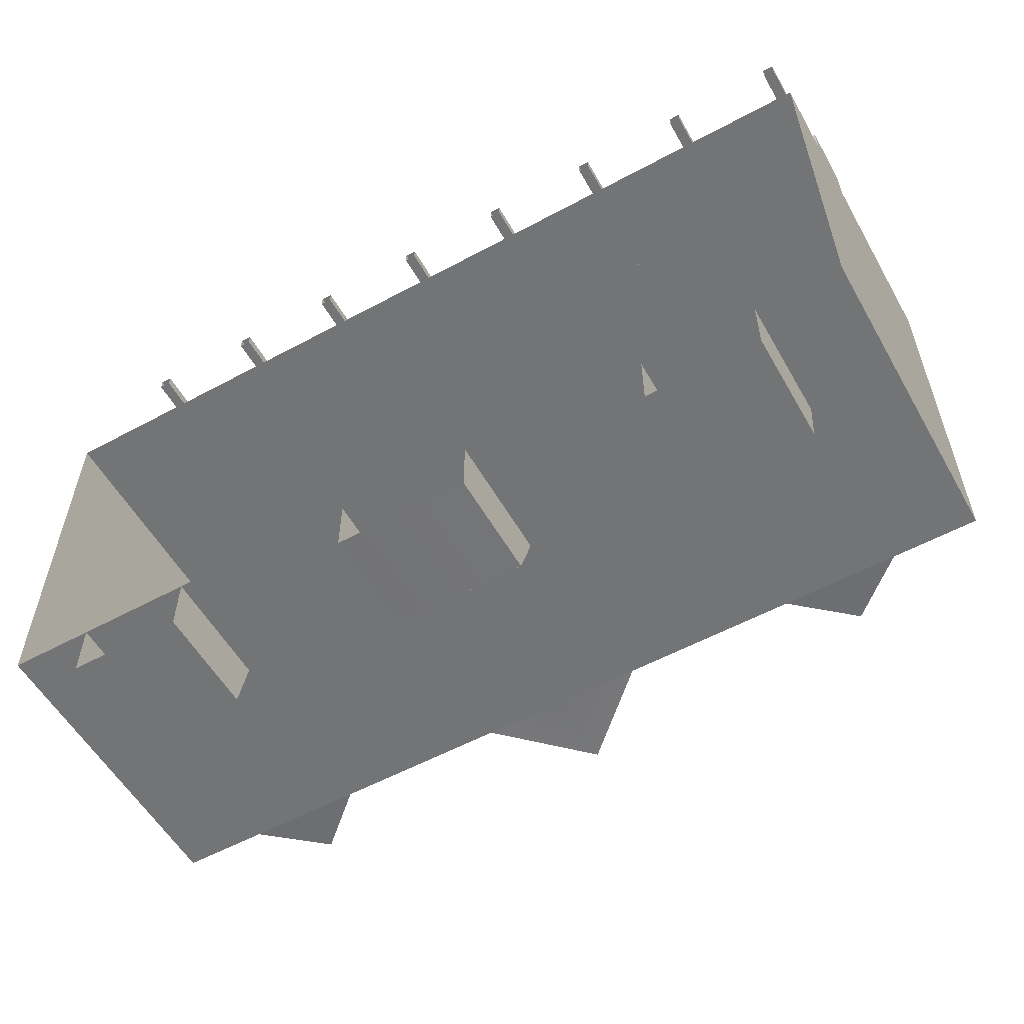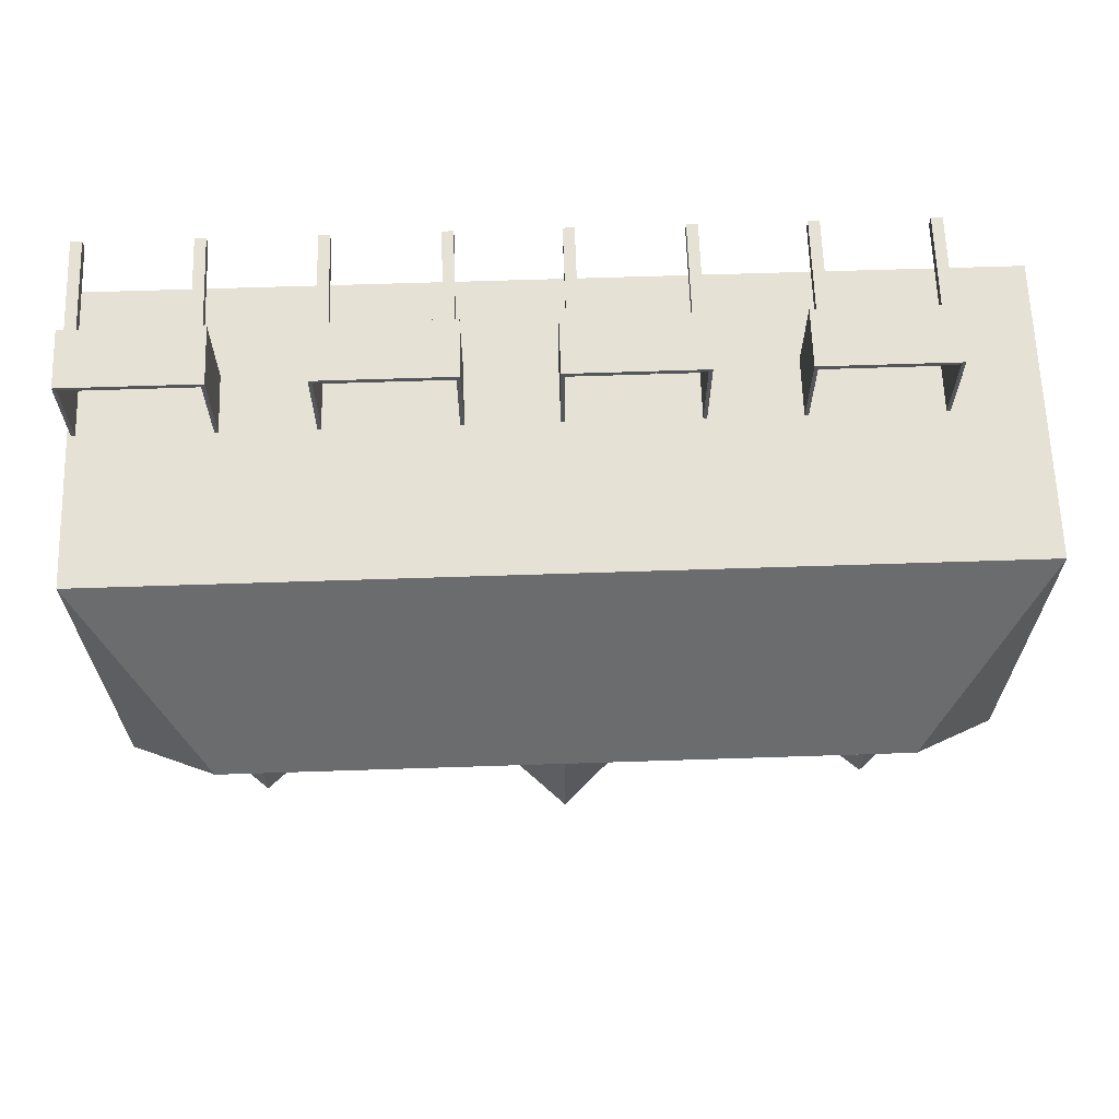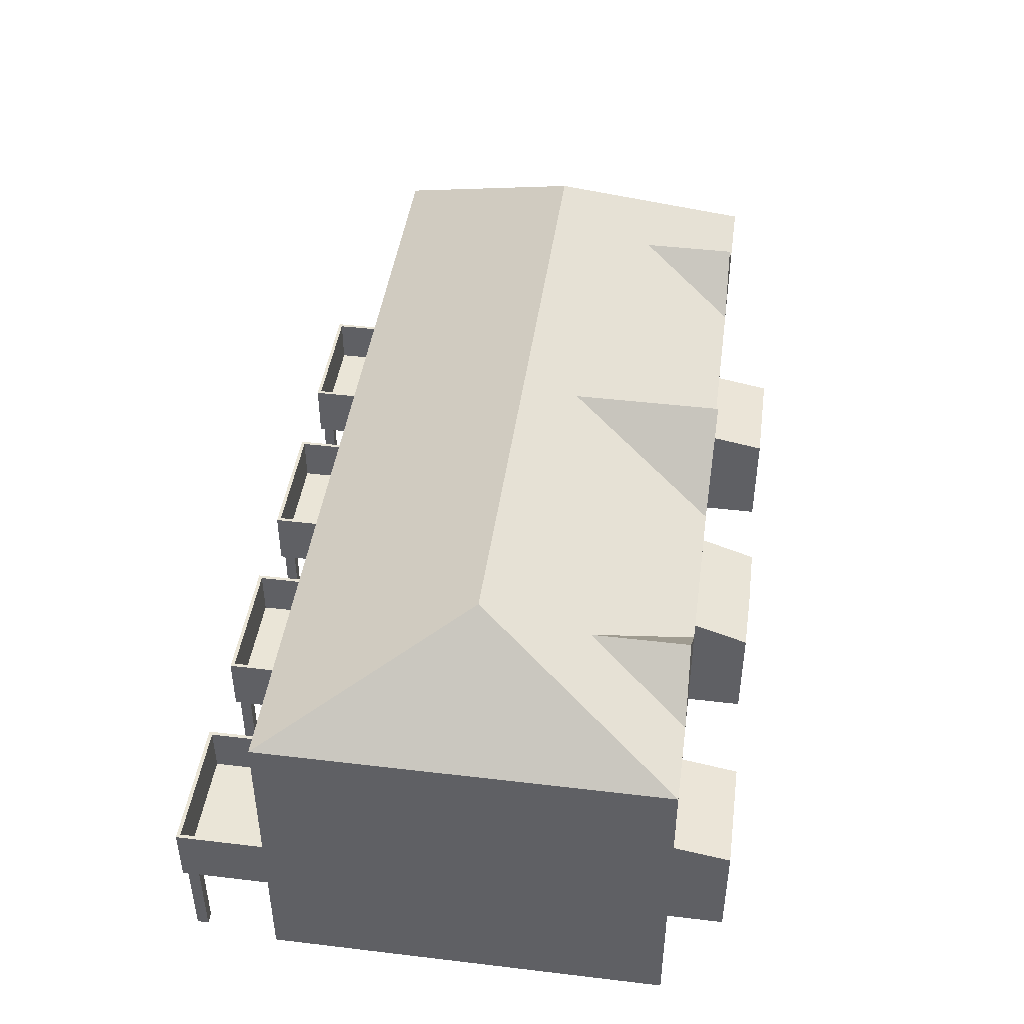
<metadata>
{"format":"obj","ext":"obj","renderer":"f3d","projection":"perspective","resolution":1024,"background":"white","views":[{"elev":-56.2,"azim":29.5,"up":"+Z"},{"elev":64.7,"azim":178.1,"up":"+Z"},{"elev":44.4,"azim":97.9,"up":"+Y"}]}
</metadata>
<code>
v 13.32 3.022 5.45
v 13.32 9.097 -6.351
v 13.32 4.275 -6.351
v 13.32 9.097 5.45
v 13.32 -0.03774 -6.351
v 13.32 -0.03774 5.45
v 13.32 9.097 -6.351
v 13.32 9.097 5.45
v 9.886 12.25 -0.4504
v 1.192e-07 12.25 -0.4504
v -8.345e-07 9.097 5.45
v -8.345e-07 9.152 5.346
v 9.886 12.25 -0.4504
v -8.345e-07 9.097 5.45
v 1.192e-07 12.25 -0.4504
v 13.32 9.097 5.45
v 2.412 9.097 -6.351
v 3.576e-07 11.41 -2.03
v 9.537e-07 11.41 -6.409
v 2.412 9.097 -6.351
v 9.118 10.63 -3.492
v 3.576e-07 11.41 -2.03
v 7.437 9.097 -6.351
v 9.886 12.25 -0.4504
v 1.192e-07 12.25 -0.4504
v 9.118 10.63 -3.492
v 13.32 9.097 -6.351
v 9.886 12.25 -0.4504
v 10.82 9.097 -6.351
v 10.82 9.097 -6.351
v 9.118 10.63 -3.492
v 9.118 10.63 -6.292
v 9.118 10.63 -6.292
v 9.118 10.63 -3.492
v 7.437 9.097 -6.351
v 10.82 9.097 -6.351
v 9.118 10.63 -6.292
v 7.437 9.097 -6.351
v 13.32 3.022 5.45
v -8.345e-07 9.097 5.45
v 13.32 9.097 5.45
v -8.345e-07 3.022 5.45
v -8.345e-07 -0.03774 5.45
v 13.32 -0.03774 5.45
v 7.437 -0.03774 -6.351
v 2.412 4.275 -6.351
v 2.412 -0.03774 -6.351
v 7.437 4.275 -6.351
v 2.412 9.097 -6.351
v 7.437 9.097 -6.351
v 7.437 -0.03774 -6.351
v 10.8 4.275 -6.351
v 7.437 4.275 -6.351
v 10.8 -0.03774 -6.351
v 7.437 9.097 -6.351
v 10.82 9.097 -6.351
v 2.412 -0.03774 -6.351
v 9.537e-07 4.275 -6.351
v 9.537e-07 -0.03774 -6.351
v 2.412 4.275 -6.351
v 9.537e-07 9.097 -6.351
v 2.412 9.097 -6.351
v 2.412 9.097 -6.351
v 9.537e-07 11.41 -6.409
v 1.987 3.691 -6.312
v 1.987 -0.03774 -8.051
v 1.987 -0.03774 -6.312
v 1.987 3.094 -8.051
v 13.32 9.097 -6.351
v 10.8 4.275 -6.351
v 13.32 4.275 -6.351
v 10.82 9.097 -6.351
v 10.8 4.275 -6.351
v 13.32 -0.03774 -6.351
v 13.32 4.275 -6.351
v 10.8 -0.03774 -6.351
v 1.987 3.094 -8.051
v 1.192e-06 -0.03774 -8.071
v 1.987 -0.03774 -8.051
v 1.192e-06 3.094 -8.071
v 9.537e-07 3.691 -6.332
v 1.987 3.094 -8.051
v 1.987 3.691 -6.312
v 1.192e-06 3.094 -8.071
v -13.32 3.022 5.45
v -13.32 9.097 -6.351
v -13.32 9.097 5.45
v -13.32 4.275 -6.351
v -13.32 -0.03774 -6.351
v -13.32 -0.03774 5.45
v -13.32 9.097 -6.351
v -9.886 12.25 -0.4504
v -13.32 9.097 5.45
v -8.345e-07 9.097 5.45
v 1.192e-07 12.25 -0.4504
v -8.345e-07 9.152 5.346
v -8.345e-07 9.097 5.45
v -9.886 12.25 -0.4504
v 1.192e-07 12.25 -0.4504
v -13.32 9.097 5.45
v -2.412 9.097 -6.351
v 9.537e-07 11.41 -6.409
v 3.576e-07 11.41 -2.03
v -2.412 9.097 -6.351
v -9.118 10.63 -3.492
v -7.437 9.097 -6.351
v 3.576e-07 11.41 -2.03
v -9.886 12.25 -0.4504
v -9.118 10.63 -3.492
v -13.32 9.097 -6.351
v -10.82 9.097 -6.351
v -9.886 12.25 -0.4504
v -10.82 9.097 -6.351
v -9.118 10.63 -6.292
v -9.118 10.63 -3.492
v -9.118 10.63 -6.292
v -7.437 9.097 -6.351
v -9.118 10.63 -3.492
v -10.82 9.097 -6.351
v -7.437 9.097 -6.351
v -9.118 10.63 -6.292
v -13.32 3.022 5.45
v -8.345e-07 9.097 5.45
v -8.345e-07 3.022 5.45
v -13.32 9.097 5.45
v -8.345e-07 -0.03774 5.45
v -13.32 -0.03774 5.45
v -9.886 12.25 -0.4504
v 3.576e-07 11.41 -2.03
v 1.192e-07 12.25 -0.4504
v -7.437 -0.03774 -6.351
v -2.412 4.275 -6.351
v -7.437 4.275 -6.351
v -2.412 -0.03774 -6.351
v -2.412 9.097 -6.351
v -7.437 9.097 -6.351
v -7.437 -0.03774 -6.351
v -10.8 4.275 -6.351
v -10.8 -0.03774 -6.351
v -7.437 4.275 -6.351
v -7.437 9.097 -6.351
v -10.82 9.097 -6.351
v -2.412 -0.03774 -6.351
v 9.537e-07 4.275 -6.351
v -2.412 4.275 -6.351
v 9.537e-07 -0.03774 -6.351
v 9.537e-07 9.097 -6.351
v -2.412 9.097 -6.351
v 9.537e-07 11.41 -6.409
v -2.412 9.097 -6.351
v -1.987 3.691 -6.312
v -1.987 -0.03774 -8.051
v -1.987 3.094 -8.051
v -1.987 -0.03774 -6.312
v -6.74 4.554 8.071
v -10.73 2.79 8.071
v -10.73 4.554 8.071
v -6.74 2.79 8.071
v -6.74 4.554 5.45
v -6.74 2.79 8.071
v -6.74 4.554 8.071
v -6.74 2.79 5.45
v -6.74 2.79 5.45
v -10.73 2.79 8.071
v -6.74 2.79 8.071
v -10.73 2.79 5.45
v -10.73 2.79 5.45
v -10.73 4.554 8.071
v -10.73 2.79 8.071
v -10.73 4.554 5.45
v -10.62 3.132 5.45
v -6.849 3.132 7.962
v -10.62 3.132 7.962
v -6.849 3.132 5.45
v -10.61 -0.0371 7.657
v -10.28 3.079 7.657
v -10.61 3.079 7.657
v -10.28 -0.0371 7.657
v -10.28 -0.0371 7.657
v -10.28 3.079 7.992
v -10.28 3.079 7.657
v -10.28 -0.0371 7.992
v -10.28 -0.0371 7.992
v -10.61 3.079 7.992
v -10.28 3.079 7.992
v -10.61 -0.0371 7.992
v -10.61 -0.0371 7.992
v -10.61 3.079 7.657
v -10.61 3.079 7.992
v -10.61 -0.0371 7.657
v -7.264 -0.0371 7.657
v -6.938 3.079 7.657
v -7.264 3.079 7.657
v -6.938 -0.0371 7.657
v -6.938 -0.0371 7.657
v -6.938 3.079 7.992
v -6.938 3.079 7.657
v -6.938 -0.0371 7.992
v -6.938 -0.0371 7.992
v -7.264 3.079 7.992
v -6.938 3.079 7.992
v -7.264 -0.0371 7.992
v -7.264 -0.0371 7.992
v -7.264 3.079 7.657
v -7.264 3.079 7.992
v -7.264 -0.0371 7.657
v -6.74 4.554 5.45
v -6.849 4.554 7.962
v -6.849 4.554 5.45
v -6.74 4.554 8.071
v -6.74 4.554 8.071
v -10.62 4.554 7.962
v -6.849 4.554 7.962
v -10.73 4.554 8.071
v -10.73 4.554 8.071
v -10.62 4.554 5.45
v -10.62 4.554 7.962
v -10.73 4.554 5.45
v -6.849 4.554 5.45
v -6.849 3.132 7.962
v -6.849 3.132 5.45
v -6.849 4.554 7.962
v -6.849 4.554 7.962
v -10.62 3.132 7.962
v -6.849 3.132 7.962
v -10.62 4.554 7.962
v -10.62 4.554 7.962
v -10.62 3.132 5.45
v -10.62 3.132 7.962
v -10.62 4.554 5.45
v -13.32 9.097 -6.351
v -10.8 4.275 -6.351
v -10.82 9.097 -6.351
v -13.32 4.275 -6.351
v -10.8 4.275 -6.351
v -13.32 -0.03774 -6.351
v -10.8 -0.03774 -6.351
v -13.32 4.275 -6.351
v -1.987 3.094 -8.051
v 1.192e-06 -0.03774 -8.071
v 1.192e-06 3.094 -8.071
v -1.987 -0.03774 -8.051
v 9.537e-07 3.691 -6.332
v -1.987 3.094 -8.051
v 1.192e-06 3.094 -8.071
v -1.987 3.691 -6.312
v -0.08856 4.554 8.071
v -4.079 2.79 8.071
v -4.079 4.554 8.071
v -0.08856 2.79 8.071
v -0.08856 4.554 5.45
v -0.08856 2.79 8.071
v -0.08856 4.554 8.071
v -0.08856 2.79 5.45
v -0.08856 2.79 5.45
v -4.079 2.79 8.071
v -0.08856 2.79 8.071
v -4.079 2.79 5.45
v -4.079 2.79 5.45
v -4.079 4.554 8.071
v -4.079 2.79 8.071
v -4.079 4.554 5.45
v -3.969 3.132 5.45
v -0.1978 3.132 7.962
v -3.969 3.132 7.962
v -0.1978 3.132 5.45
v -3.959 -0.0371 7.657
v -3.633 3.079 7.657
v -3.959 3.079 7.657
v -3.633 -0.0371 7.657
v -3.633 -0.0371 7.657
v -3.633 3.079 7.992
v -3.633 3.079 7.657
v -3.633 -0.0371 7.992
v -3.633 -0.0371 7.992
v -3.959 3.079 7.992
v -3.633 3.079 7.992
v -3.959 -0.0371 7.992
v -3.959 -0.0371 7.992
v -3.959 3.079 7.657
v -3.959 3.079 7.992
v -3.959 -0.0371 7.657
v -0.6132 -0.0371 7.657
v -0.2874 3.079 7.657
v -0.6132 3.079 7.657
v -0.2874 -0.0371 7.657
v -0.2874 -0.0371 7.657
v -0.2874 3.079 7.992
v -0.2874 3.079 7.657
v -0.2874 -0.0371 7.992
v -0.2874 -0.0371 7.992
v -0.6132 3.079 7.992
v -0.2874 3.079 7.992
v -0.6132 -0.0371 7.992
v -0.6132 -0.0371 7.992
v -0.6132 3.079 7.657
v -0.6132 3.079 7.992
v -0.6132 -0.0371 7.657
v -0.08856 4.554 5.45
v -0.1978 4.554 7.962
v -0.1978 4.554 5.45
v -0.08856 4.554 8.071
v -0.08856 4.554 8.071
v -3.969 4.554 7.962
v -0.1978 4.554 7.962
v -4.079 4.554 8.071
v -4.079 4.554 8.071
v -3.969 4.554 5.45
v -3.969 4.554 7.962
v -4.079 4.554 5.45
v -0.1978 4.554 5.45
v -0.1978 3.132 7.962
v -0.1978 3.132 5.45
v -0.1978 4.554 7.962
v -0.1978 4.554 7.962
v -3.969 3.132 7.962
v -0.1978 3.132 7.962
v -3.969 4.554 7.962
v -3.969 4.554 7.962
v -3.969 3.132 5.45
v -3.969 3.132 7.962
v -3.969 4.554 5.45
v 6.53 4.554 8.071
v 2.54 2.79 8.071
v 2.54 4.554 8.071
v 6.53 2.79 8.071
v 6.53 4.554 5.45
v 6.53 2.79 8.071
v 6.53 4.554 8.071
v 6.53 2.79 5.45
v 6.53 2.79 5.45
v 2.54 2.79 8.071
v 6.53 2.79 8.071
v 2.54 2.79 5.45
v 2.54 2.79 5.45
v 2.54 4.554 8.071
v 2.54 2.79 8.071
v 2.54 4.554 5.45
v 2.649 3.132 5.45
v 6.42 3.132 7.962
v 2.649 3.132 7.962
v 6.42 3.132 5.45
v 2.659 -0.0371 7.657
v 2.985 3.079 7.657
v 2.659 3.079 7.657
v 2.985 -0.0371 7.657
v 2.985 -0.0371 7.657
v 2.985 3.079 7.992
v 2.985 3.079 7.657
v 2.985 -0.0371 7.992
v 2.985 -0.0371 7.992
v 2.659 3.079 7.992
v 2.985 3.079 7.992
v 2.659 -0.0371 7.992
v 2.659 -0.0371 7.992
v 2.659 3.079 7.657
v 2.659 3.079 7.992
v 2.659 -0.0371 7.657
v 6.005 -0.0371 7.657
v 6.331 3.079 7.657
v 6.005 3.079 7.657
v 6.331 -0.0371 7.657
v 6.331 -0.0371 7.657
v 6.331 3.079 7.992
v 6.331 3.079 7.657
v 6.331 -0.0371 7.992
v 6.331 -0.0371 7.992
v 6.005 3.079 7.992
v 6.331 3.079 7.992
v 6.005 -0.0371 7.992
v 6.005 -0.0371 7.992
v 6.005 3.079 7.657
v 6.005 3.079 7.992
v 6.005 -0.0371 7.657
v 6.53 4.554 5.45
v 6.42 4.554 7.962
v 6.42 4.554 5.45
v 6.53 4.554 8.071
v 6.53 4.554 8.071
v 2.649 4.554 7.962
v 6.42 4.554 7.962
v 2.54 4.554 8.071
v 2.54 4.554 8.071
v 2.649 4.554 5.45
v 2.649 4.554 7.962
v 2.54 4.554 5.45
v 6.42 4.554 5.45
v 6.42 3.132 7.962
v 6.42 3.132 5.45
v 6.42 4.554 7.962
v 6.42 4.554 7.962
v 2.649 3.132 7.962
v 6.42 3.132 7.962
v 2.649 4.554 7.962
v 2.649 4.554 7.962
v 2.649 3.132 5.45
v 2.649 3.132 7.962
v 2.649 4.554 5.45
v 13.21 4.554 8.071
v 9.219 2.79 8.071
v 9.219 4.554 8.071
v 13.21 2.79 8.071
v 13.21 4.554 5.45
v 13.21 2.79 8.071
v 13.21 4.554 8.071
v 13.21 2.79 5.45
v 13.21 2.79 5.45
v 9.219 2.79 8.071
v 13.21 2.79 8.071
v 9.219 2.79 5.45
v 9.219 2.79 5.45
v 9.219 4.554 8.071
v 9.219 2.79 8.071
v 9.219 4.554 5.45
v 9.328 3.132 5.45
v 13.1 3.132 7.962
v 9.328 3.132 7.962
v 13.1 3.132 5.45
v 9.339 -0.0371 7.657
v 9.665 3.079 7.657
v 9.339 3.079 7.657
v 9.665 -0.0371 7.657
v 9.665 -0.0371 7.657
v 9.665 3.079 7.992
v 9.665 3.079 7.657
v 9.665 -0.0371 7.992
v 9.665 -0.0371 7.992
v 9.339 3.079 7.992
v 9.665 3.079 7.992
v 9.339 -0.0371 7.992
v 9.339 -0.0371 7.992
v 9.339 3.079 7.657
v 9.339 3.079 7.992
v 9.339 -0.0371 7.657
v 12.68 -0.0371 7.657
v 13.01 3.079 7.657
v 12.68 3.079 7.657
v 13.01 -0.0371 7.657
v 13.01 -0.0371 7.657
v 13.01 3.079 7.992
v 13.01 3.079 7.657
v 13.01 -0.0371 7.992
v 13.01 -0.0371 7.992
v 12.68 3.079 7.992
v 13.01 3.079 7.992
v 12.68 -0.0371 7.992
v 12.68 -0.0371 7.992
v 12.68 3.079 7.657
v 12.68 3.079 7.992
v 12.68 -0.0371 7.657
v 13.21 4.554 5.45
v 13.1 4.554 7.962
v 13.1 4.554 5.45
v 13.21 4.554 8.071
v 13.21 4.554 8.071
v 9.328 4.554 7.962
v 13.1 4.554 7.962
v 9.219 4.554 8.071
v 9.219 4.554 8.071
v 9.328 4.554 5.45
v 9.328 4.554 7.962
v 9.219 4.554 5.45
v 13.1 4.554 5.45
v 13.1 3.132 7.962
v 13.1 3.132 5.45
v 13.1 4.554 7.962
v 13.1 4.554 7.962
v 9.328 3.132 7.962
v 13.1 3.132 7.962
v 9.328 4.554 7.962
v 9.328 4.554 7.962
v 9.328 3.132 5.45
v 9.328 3.132 7.962
v 9.328 4.554 5.45
v 10.82 3.495 -6.312
v 10.82 -0.03774 -8.051
v 10.82 -0.03774 -6.312
v 10.82 3.18 -8.051
v 7.455 3.495 -6.312
v 7.455 -0.03774 -8.051
v 7.455 3.18 -8.051
v 7.455 -0.03774 -6.312
v 10.82 3.18 -8.051
v 7.455 -0.03774 -8.051
v 10.82 -0.03774 -8.051
v 7.455 3.18 -8.051
v 10.82 3.495 -6.312
v 7.455 3.18 -8.051
v 10.82 3.18 -8.051
v 7.455 3.495 -6.312
v -7.464 3.495 -6.312
v -7.464 -0.03774 -8.051
v -7.464 -0.03774 -6.312
v -7.464 3.18 -8.051
v -10.83 3.495 -6.312
v -10.83 -0.03774 -8.051
v -10.83 3.18 -8.051
v -10.83 -0.03774 -6.312
v -7.464 3.18 -8.051
v -10.83 -0.03774 -8.051
v -7.464 -0.03774 -8.051
v -10.83 3.18 -8.051
v -7.464 3.495 -6.312
v -10.83 3.18 -8.051
v -7.464 3.18 -8.051
v -10.83 3.495 -6.312
g Townhome_Black_Large
f 3 2 1
f 4 1 2
f 3 1 5
f 6 5 1
f 9 8 7
f 12 11 10
f 15 14 13
f 13 14 16
f 19 18 17
f 22 21 20
f 23 20 21
f 21 22 24
f 25 24 22
f 28 27 26
f 29 26 27
f 32 31 30
f 35 34 33
f 38 37 36
f 41 40 39
f 42 39 40
f 42 43 39
f 44 39 43
f 47 46 45
f 48 45 46
f 46 49 48
f 50 48 49
f 53 52 51
f 54 51 52
f 53 55 52
f 56 52 55
f 59 58 57
f 60 57 58
f 58 61 60
f 62 60 61
f 64 63 61
f 67 66 65
f 68 65 66
f 71 70 69
f 72 69 70
f 75 74 73
f 76 73 74
f 79 78 77
f 80 77 78
f 83 82 81
f 84 81 82
f 87 86 85
f 88 85 86
f 88 89 85
f 90 85 89
f 93 92 91
f 96 95 94
f 99 98 97
f 97 98 100
f 103 102 101
f 106 105 104
f 107 104 105
f 105 108 107
f 111 110 109
f 112 109 110
f 115 114 113
f 118 117 116
f 121 120 119
f 124 123 122
f 125 122 123
f 124 122 126
f 127 126 122
f 130 129 128
f 133 132 131
f 134 131 132
f 132 133 135
f 136 135 133
f 139 138 137
f 140 137 138
f 140 138 141
f 142 141 138
f 145 144 143
f 146 143 144
f 144 145 147
f 148 147 145
f 150 149 147
f 153 152 151
f 154 151 152
f 157 156 155
f 158 155 156
f 161 160 159
f 162 159 160
f 165 164 163
f 166 163 164
f 169 168 167
f 170 167 168
f 173 172 171
f 174 171 172
f 177 176 175
f 178 175 176
f 181 180 179
f 182 179 180
f 185 184 183
f 186 183 184
f 189 188 187
f 190 187 188
f 193 192 191
f 194 191 192
f 197 196 195
f 198 195 196
f 201 200 199
f 202 199 200
f 205 204 203
f 206 203 204
f 209 208 207
f 210 207 208
f 213 212 211
f 214 211 212
f 217 216 215
f 218 215 216
f 221 220 219
f 222 219 220
f 225 224 223
f 226 223 224
f 229 228 227
f 230 227 228
f 233 232 231
f 234 231 232
f 237 236 235
f 238 235 236
f 241 240 239
f 242 239 240
f 245 244 243
f 246 243 244
f 249 248 247
f 250 247 248
f 253 252 251
f 254 251 252
f 257 256 255
f 258 255 256
f 261 260 259
f 262 259 260
f 265 264 263
f 266 263 264
f 269 268 267
f 270 267 268
f 273 272 271
f 274 271 272
f 277 276 275
f 278 275 276
f 281 280 279
f 282 279 280
f 285 284 283
f 286 283 284
f 289 288 287
f 290 287 288
f 293 292 291
f 294 291 292
f 297 296 295
f 298 295 296
f 301 300 299
f 302 299 300
f 305 304 303
f 306 303 304
f 309 308 307
f 310 307 308
f 313 312 311
f 314 311 312
f 317 316 315
f 318 315 316
f 321 320 319
f 322 319 320
f 325 324 323
f 326 323 324
f 329 328 327
f 330 327 328
f 333 332 331
f 334 331 332
f 337 336 335
f 338 335 336
f 341 340 339
f 342 339 340
f 345 344 343
f 346 343 344
f 349 348 347
f 350 347 348
f 353 352 351
f 354 351 352
f 357 356 355
f 358 355 356
f 361 360 359
f 362 359 360
f 365 364 363
f 366 363 364
f 369 368 367
f 370 367 368
f 373 372 371
f 374 371 372
f 377 376 375
f 378 375 376
f 381 380 379
f 382 379 380
f 385 384 383
f 386 383 384
f 389 388 387
f 390 387 388
f 393 392 391
f 394 391 392
f 397 396 395
f 398 395 396
f 401 400 399
f 402 399 400
f 405 404 403
f 406 403 404
f 409 408 407
f 410 407 408
f 413 412 411
f 414 411 412
f 417 416 415
f 418 415 416
f 421 420 419
f 422 419 420
f 425 424 423
f 426 423 424
f 429 428 427
f 430 427 428
f 433 432 431
f 434 431 432
f 437 436 435
f 438 435 436
f 441 440 439
f 442 439 440
f 445 444 443
f 446 443 444
f 449 448 447
f 450 447 448
f 453 452 451
f 454 451 452
f 457 456 455
f 458 455 456
f 461 460 459
f 462 459 460
f 465 464 463
f 466 463 464
f 469 468 467
f 470 467 468
f 473 472 471
f 474 471 472
f 477 476 475
f 478 475 476
f 481 480 479
f 482 479 480
f 485 484 483
f 486 483 484
f 489 488 487
f 490 487 488
f 493 492 491
f 494 491 492
f 497 496 495
f 498 495 496
f 501 500 499
f 502 499 500
f 505 504 503
f 506 503 504

</code>
